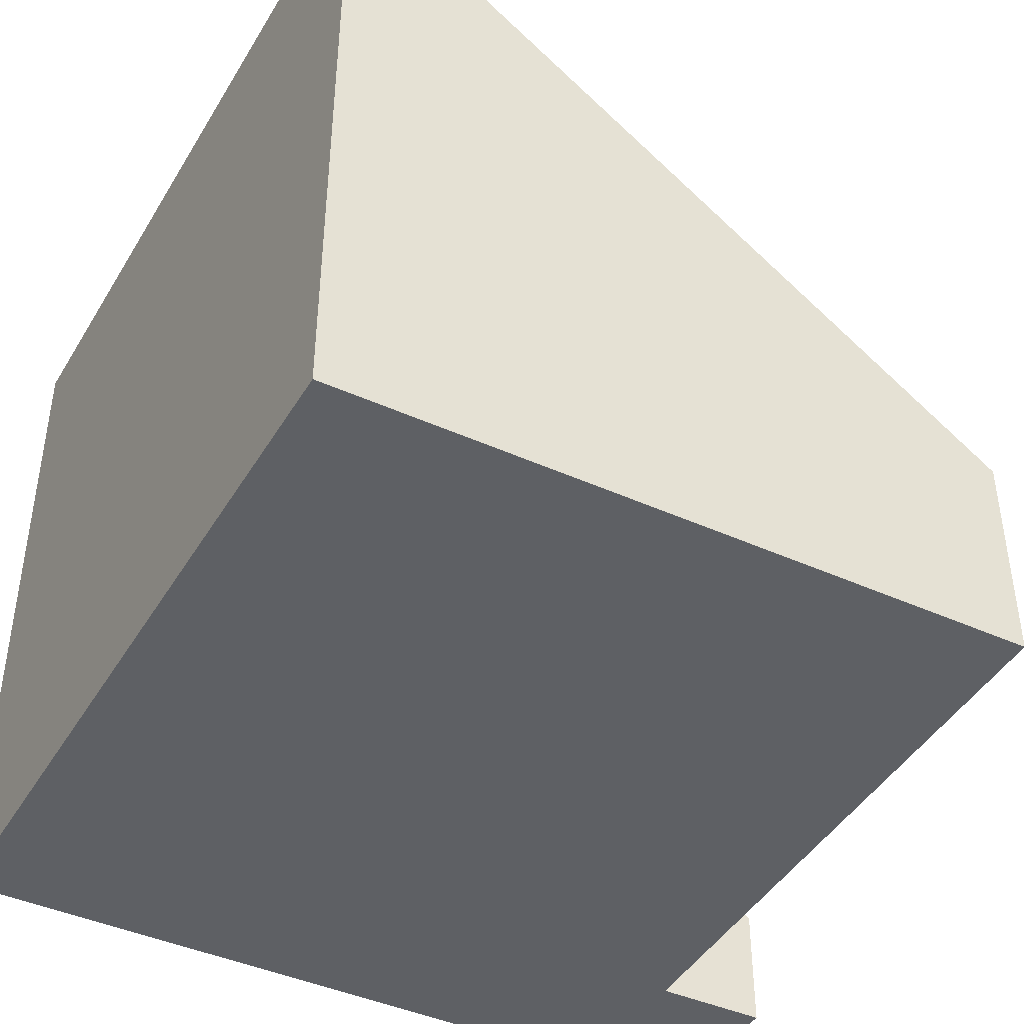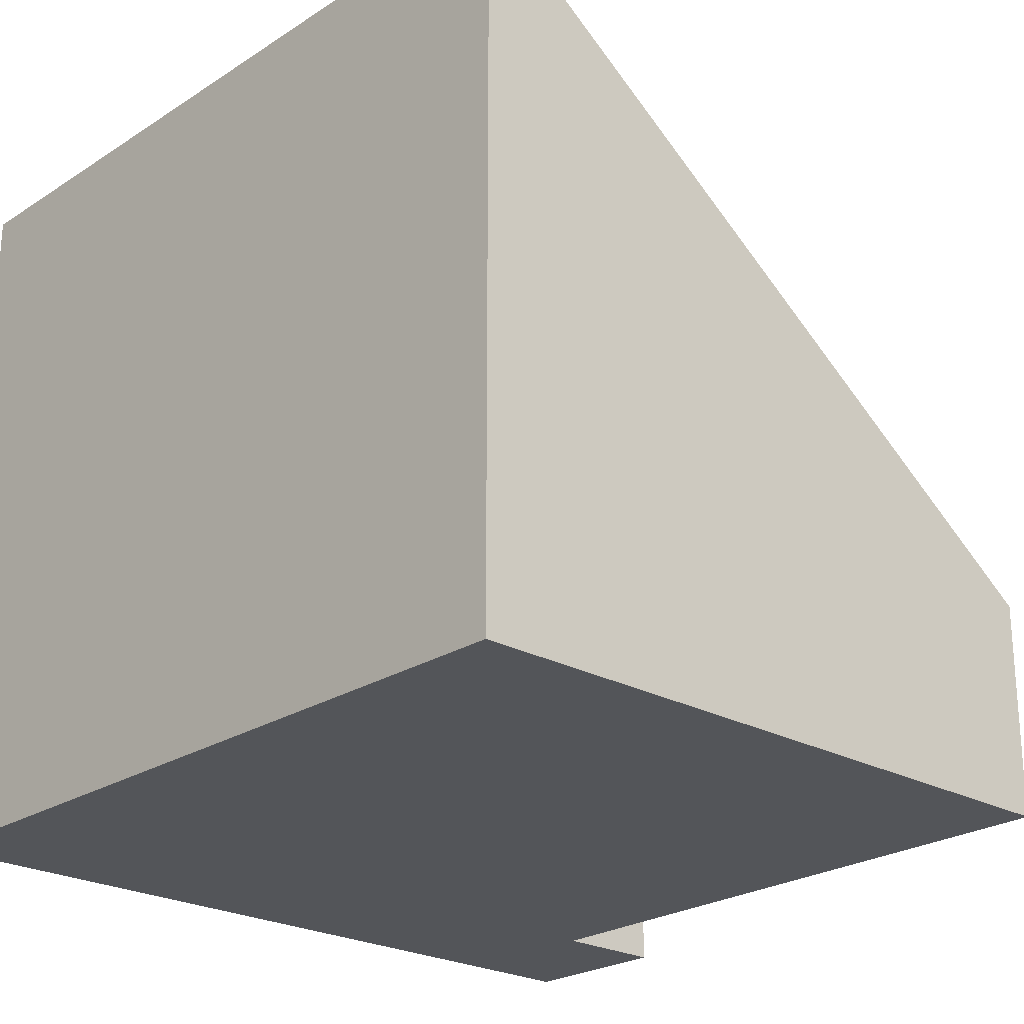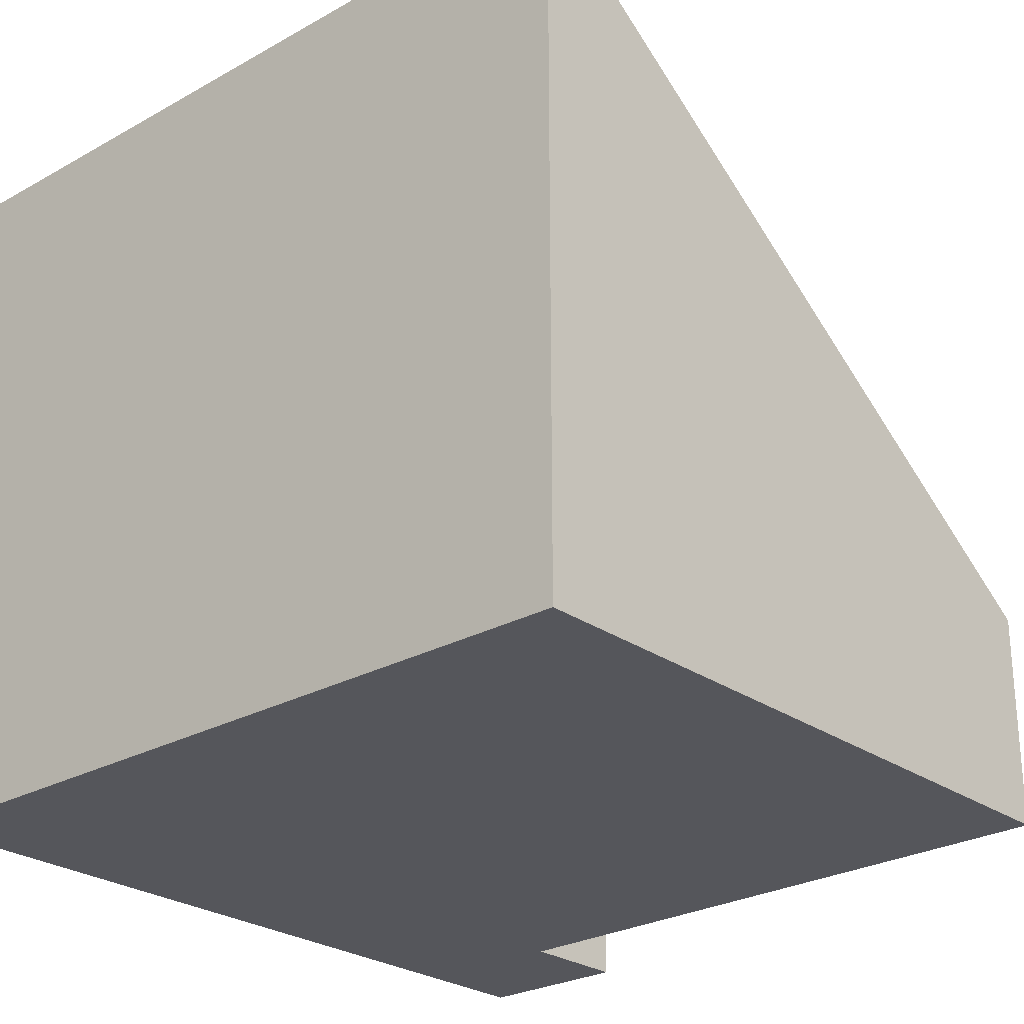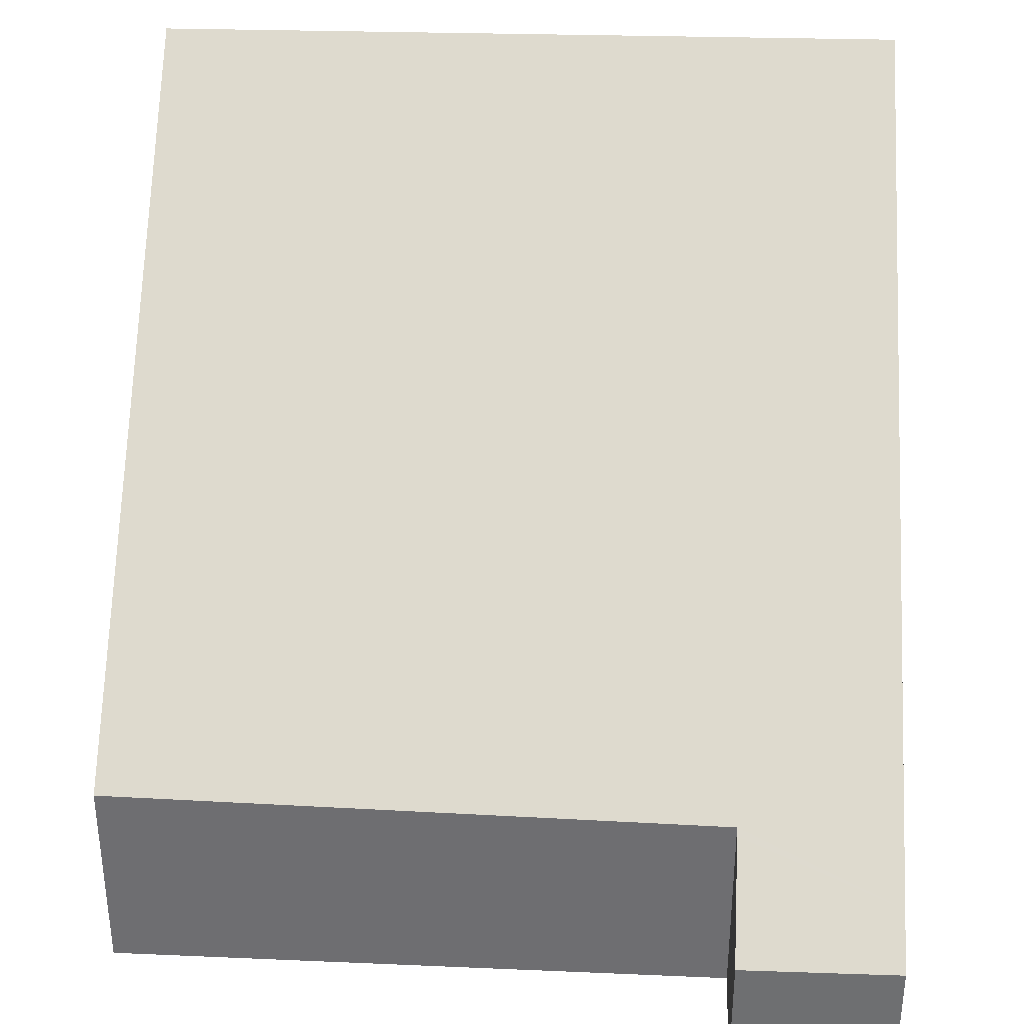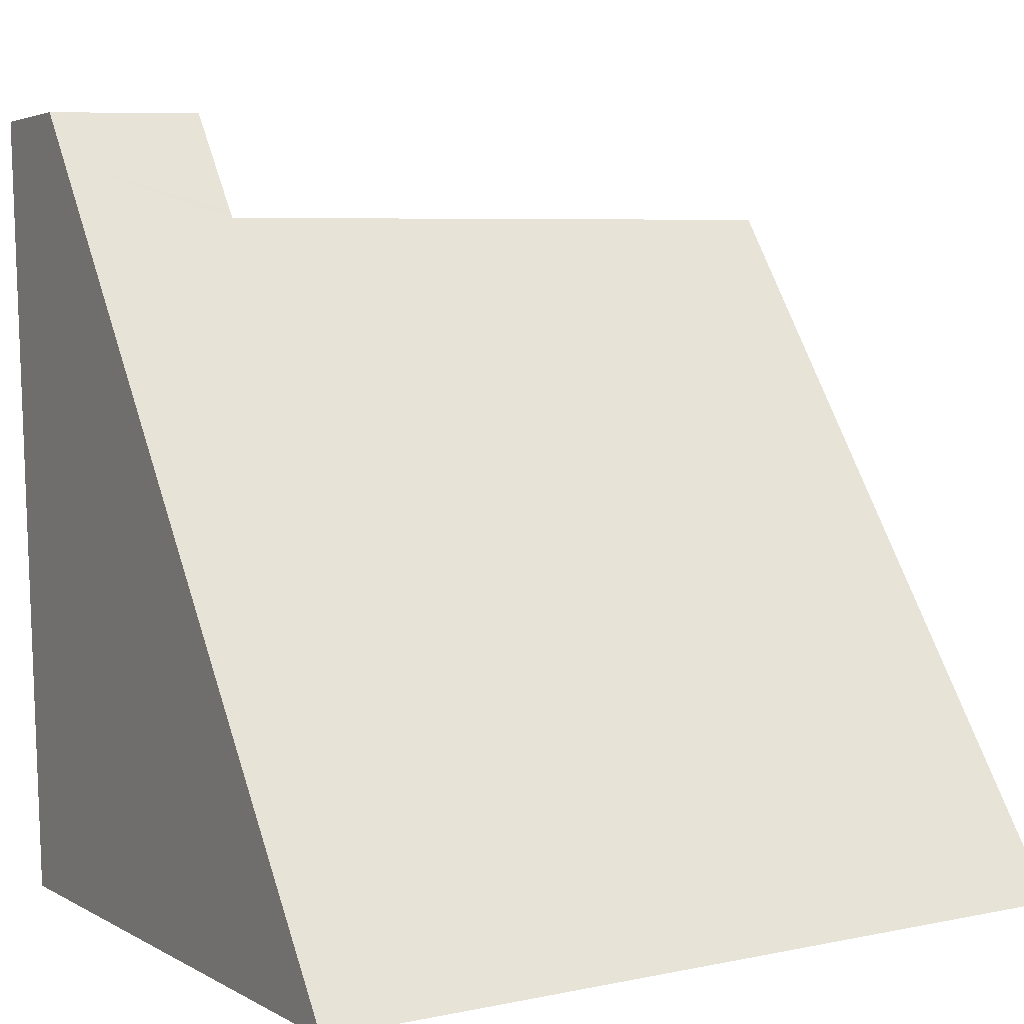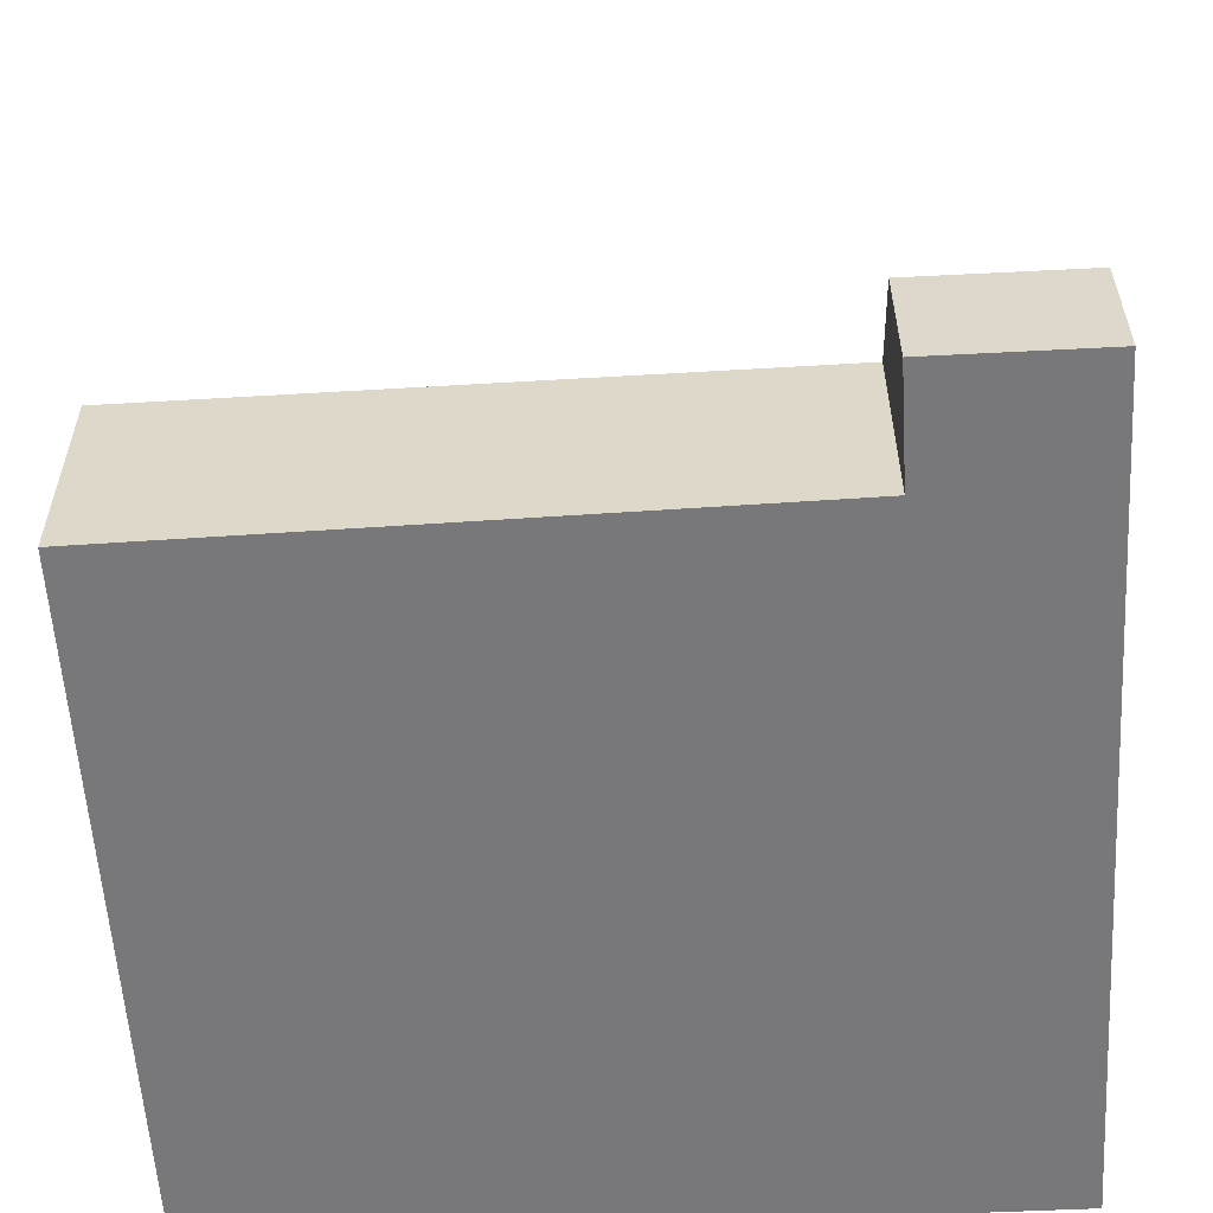
<metadata>
{"format":"obj","ext":"obj","renderer":"f3d","projection":"perspective","resolution":1024,"background":"white","views":[{"elev":-43.1,"azim":-116.5,"up":"+Y"},{"elev":-24.0,"azim":-130.8,"up":"+Y"},{"elev":-26.2,"azim":-136.2,"up":"+Y"},{"elev":35.2,"azim":4.5,"up":"+Y"},{"elev":3.5,"azim":150.8,"up":"+Z"},{"elev":-57.6,"azim":5.2,"up":"+Y"}]}
</metadata>
<code>
v  0 5.935 3.634e-16
v  6.596 5.668 0.097
v  6.585 5.935 -0.275
v  6.768 1.673 5.659
v  5.421 1.715 5.657
v  0.176 1.791 5.769
v  6.782 1.347 6.113
v  5.423 1.673 5.716
v  5.445 1.044 6.591
v  6.795 1.039 6.541
v  6.585 1.684e-17 -0.275
v  0 0 0
v  0.176 -3.532e-16 5.769
v  5.421 -3.464e-16 5.657
v  5.445 -4.036e-16 6.591
v  5.423 -3.5e-16 5.716
v  6.795 -4.005e-16 6.541
v  6.596 -5.94e-18 0.097
v  6.768 -3.465e-16 5.659
v  6.782 -3.743e-16 6.113
g defaultobject
f 1 2 3
f 2 1 4
f 4 1 5
f 5 1 6
f 5 7 4
f 7 5 8
f 7 8 9
f 7 9 10
f 11 1 3
f 1 11 12
f 12 6 1
f 6 12 13
f 14 8 5
f 8 14 9
f 9 14 15
f 15 14 16
f 13 5 6
f 5 13 14
f 15 10 9
f 10 15 17
f 2 11 3
f 11 2 4
f 11 4 18
f 18 4 19
f 19 4 7
f 19 7 10
f 19 10 20
f 20 10 17
f 15 20 17
f 20 15 19
f 19 15 18
f 18 15 16
f 18 16 14
f 18 14 13
f 18 13 11
f 11 13 12

</code>
